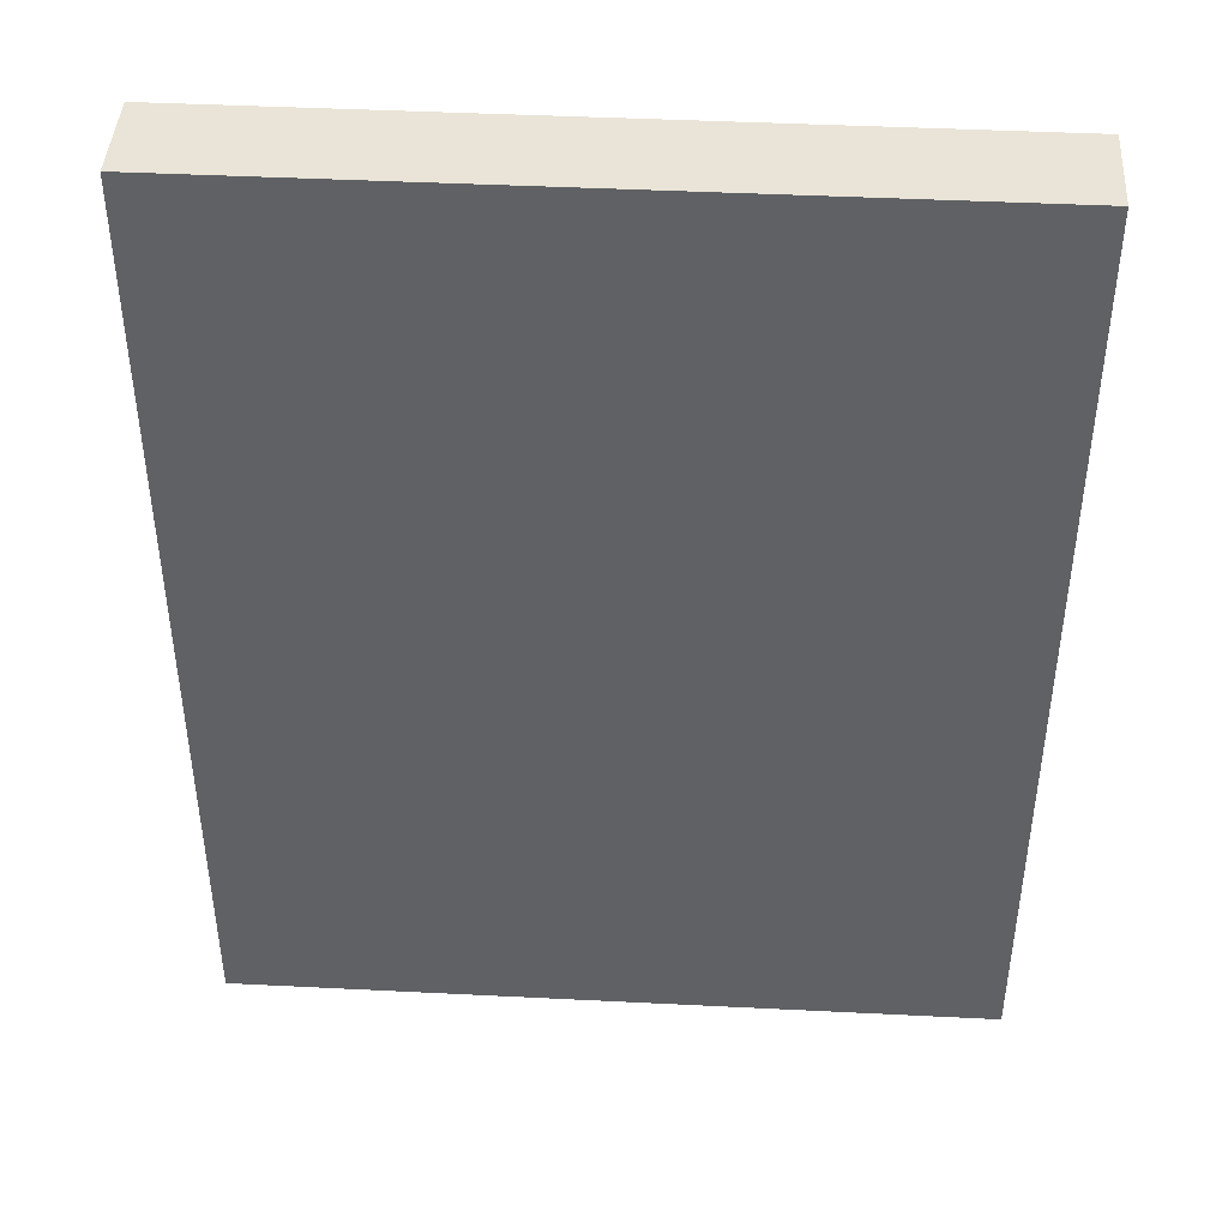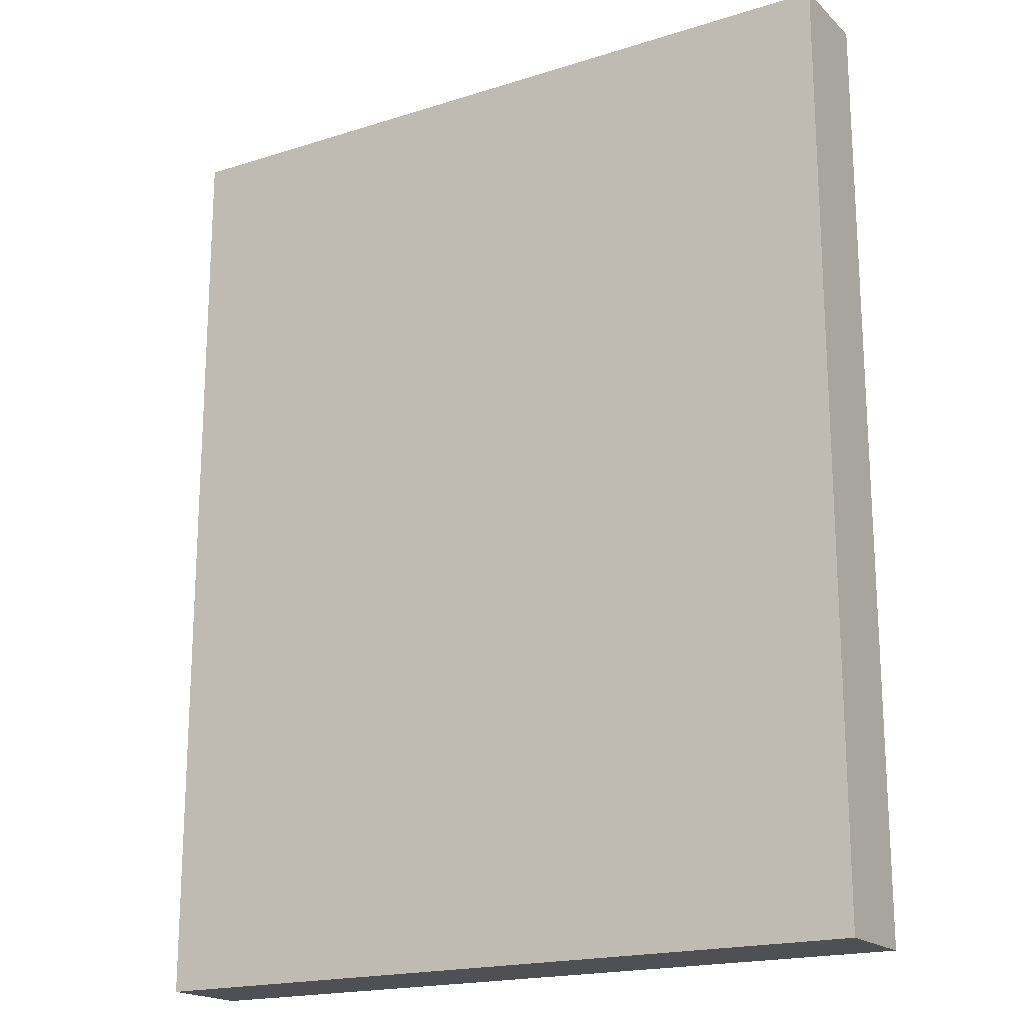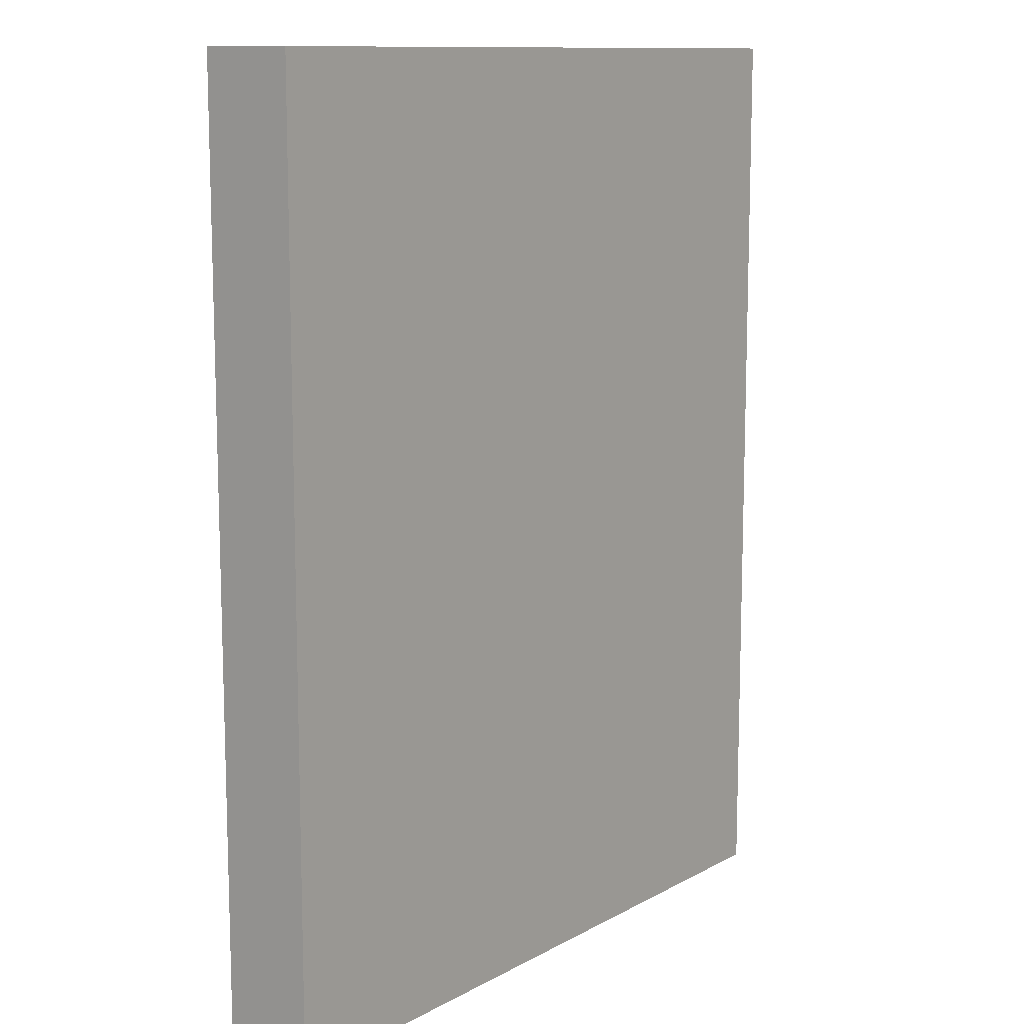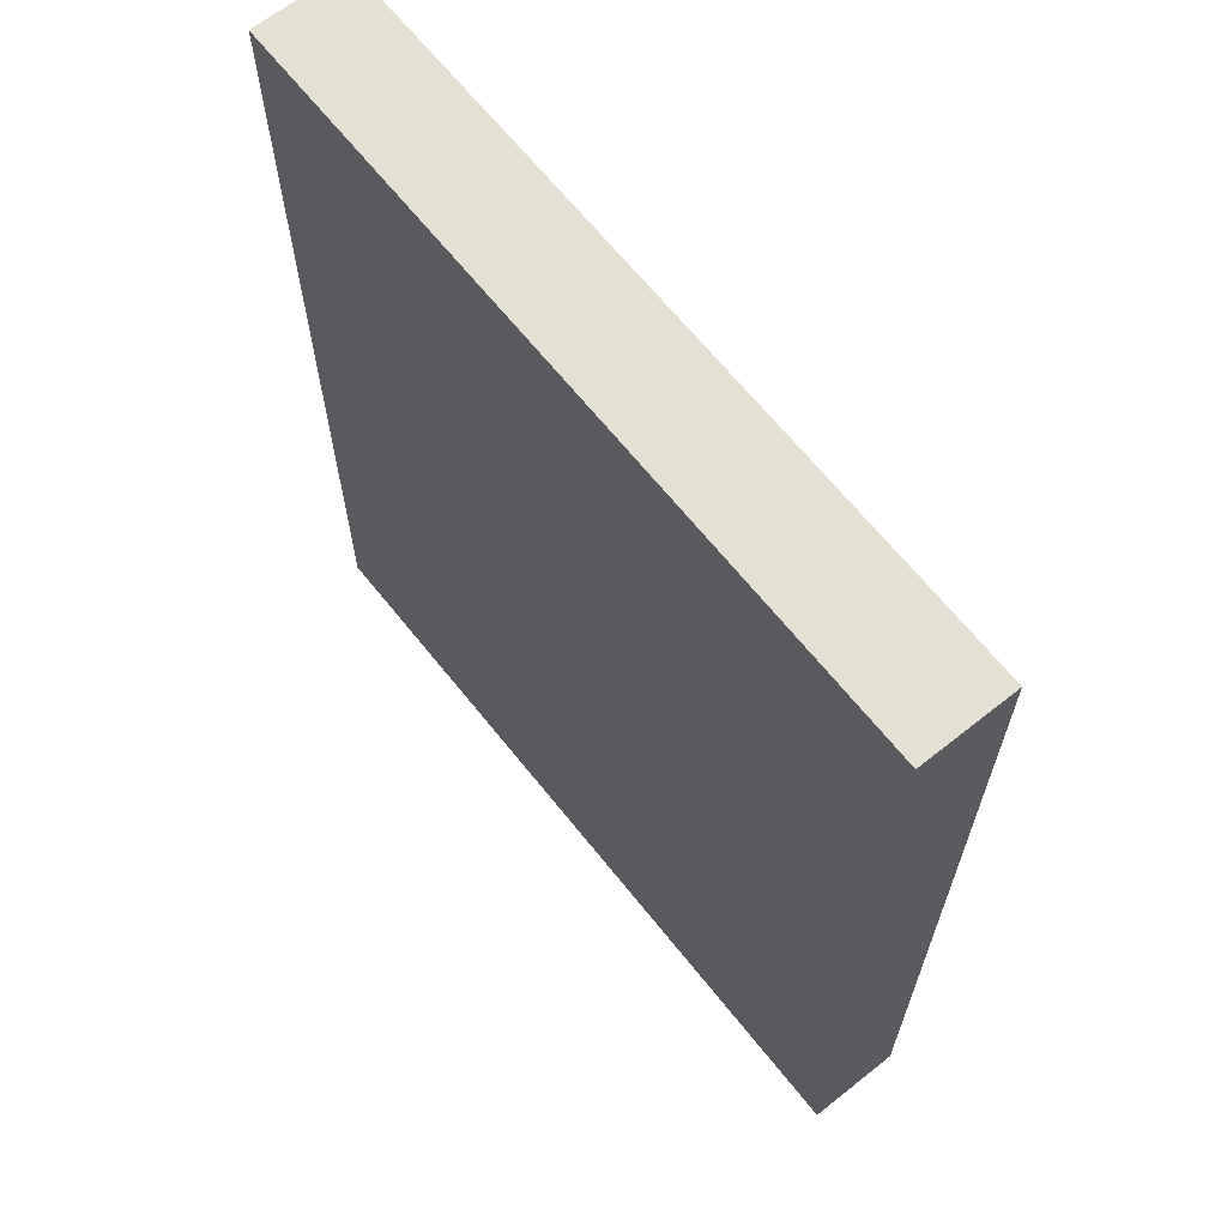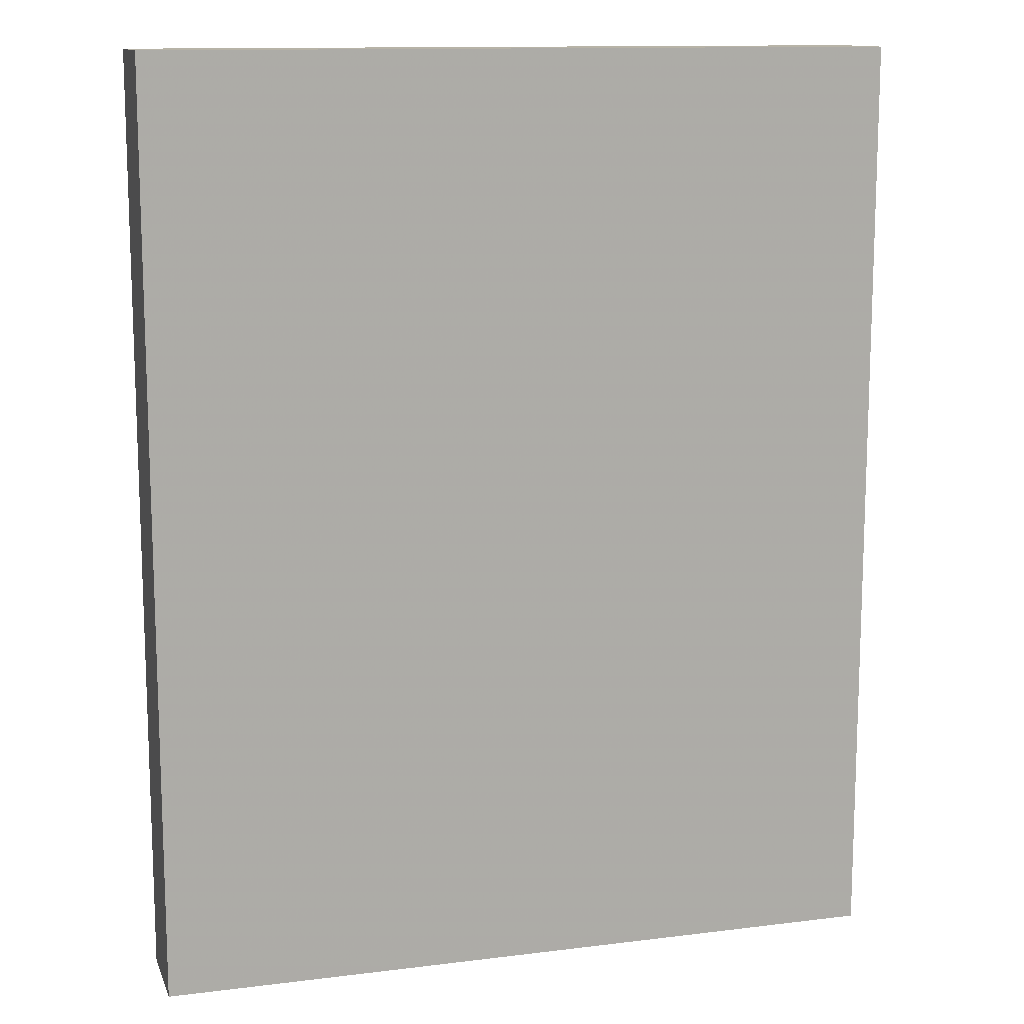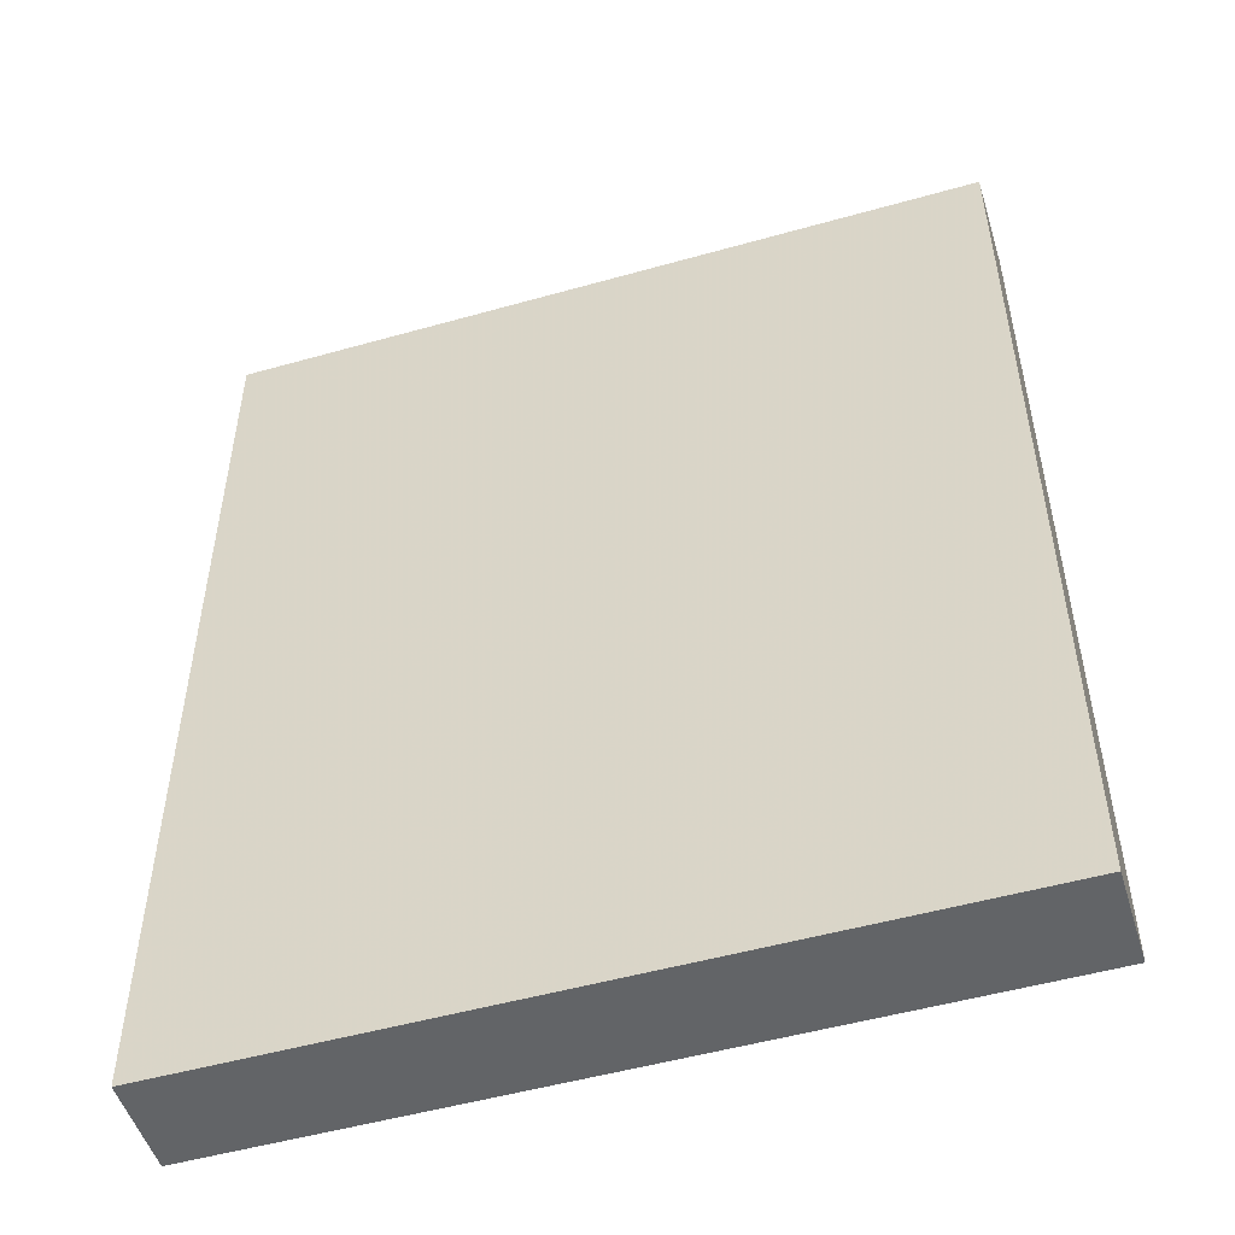
<metadata>
{"format":"obj","ext":"obj","renderer":"f3d","projection":"perspective","resolution":1024,"background":"white","views":[{"elev":43.2,"azim":3.4,"up":"+Y"},{"elev":-18.8,"azim":31.1,"up":"+Y"},{"elev":11.4,"azim":127.7,"up":"+Y"},{"elev":65.8,"azim":51.4,"up":"+Y"},{"elev":12.6,"azim":-16.2,"up":"+Y"},{"elev":-51.1,"azim":17.1,"up":"+Y"}]}
</metadata>
<code>
v 512 2528 -80
v 640 2528 -80
v 512 2528 -64
v 640 2528 -64
v 640 2368 -80
v 512 2368 -80
v 640 2368 -64
v 512 2368 -64
f 3 2 1
f 3 4 2
f 7 6 5
f 7 8 6
f 4 5 2
f 4 7 5
f 8 1 6
f 8 3 1
f 8 4 3
f 8 7 4
f 2 6 1
f 2 5 6

</code>
